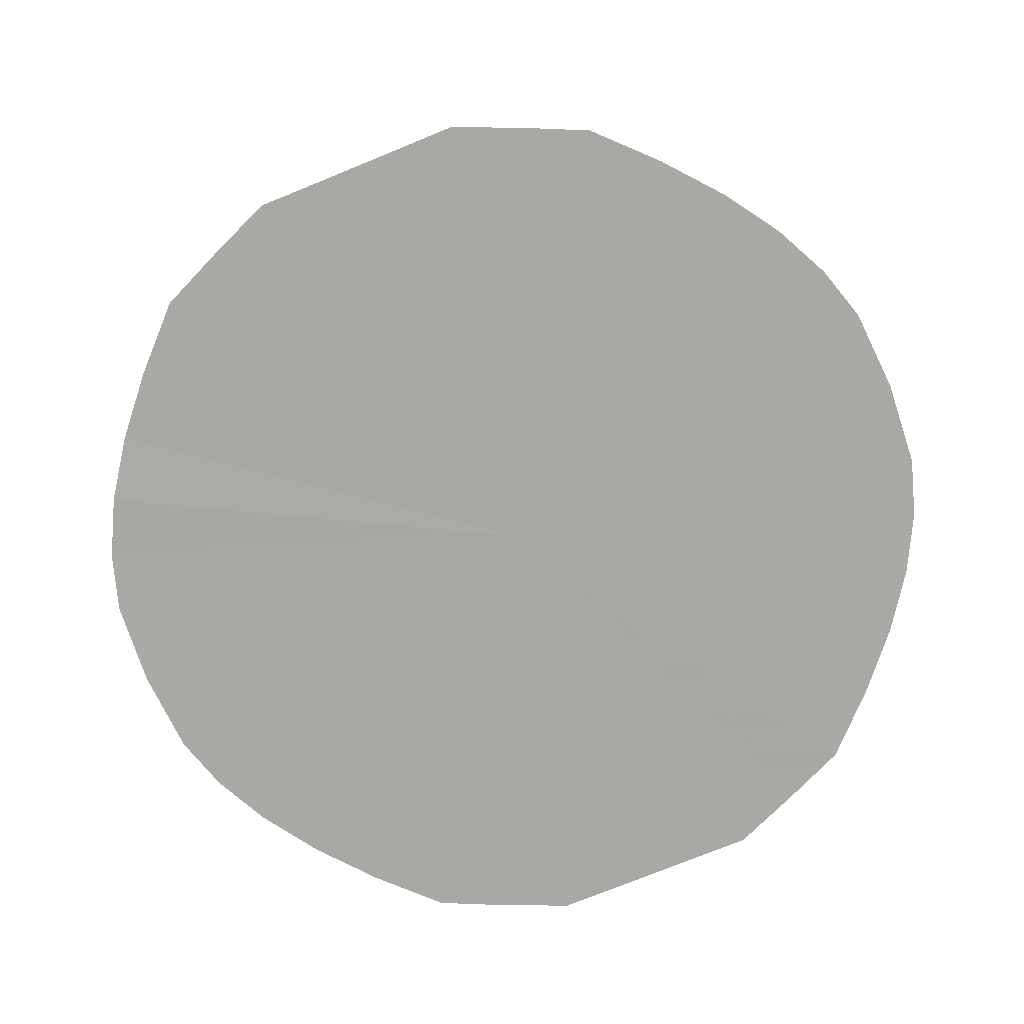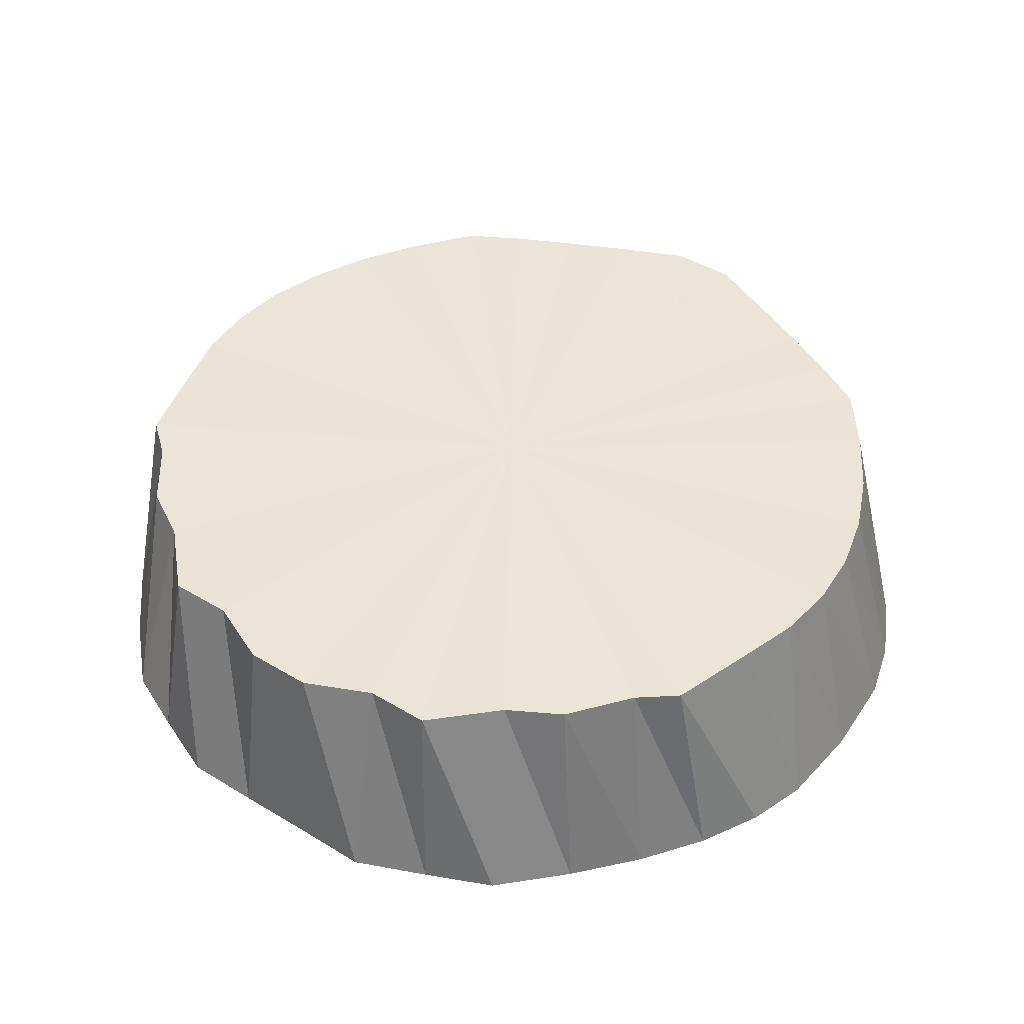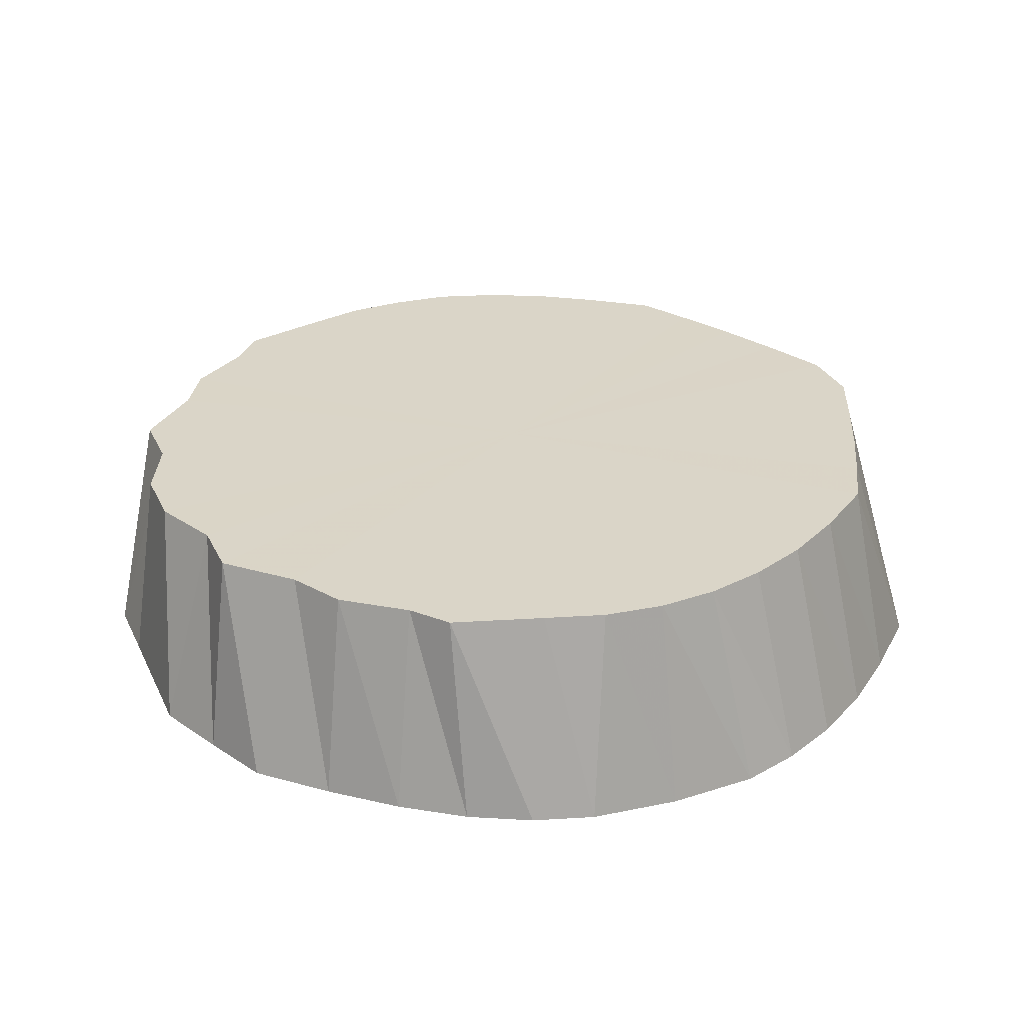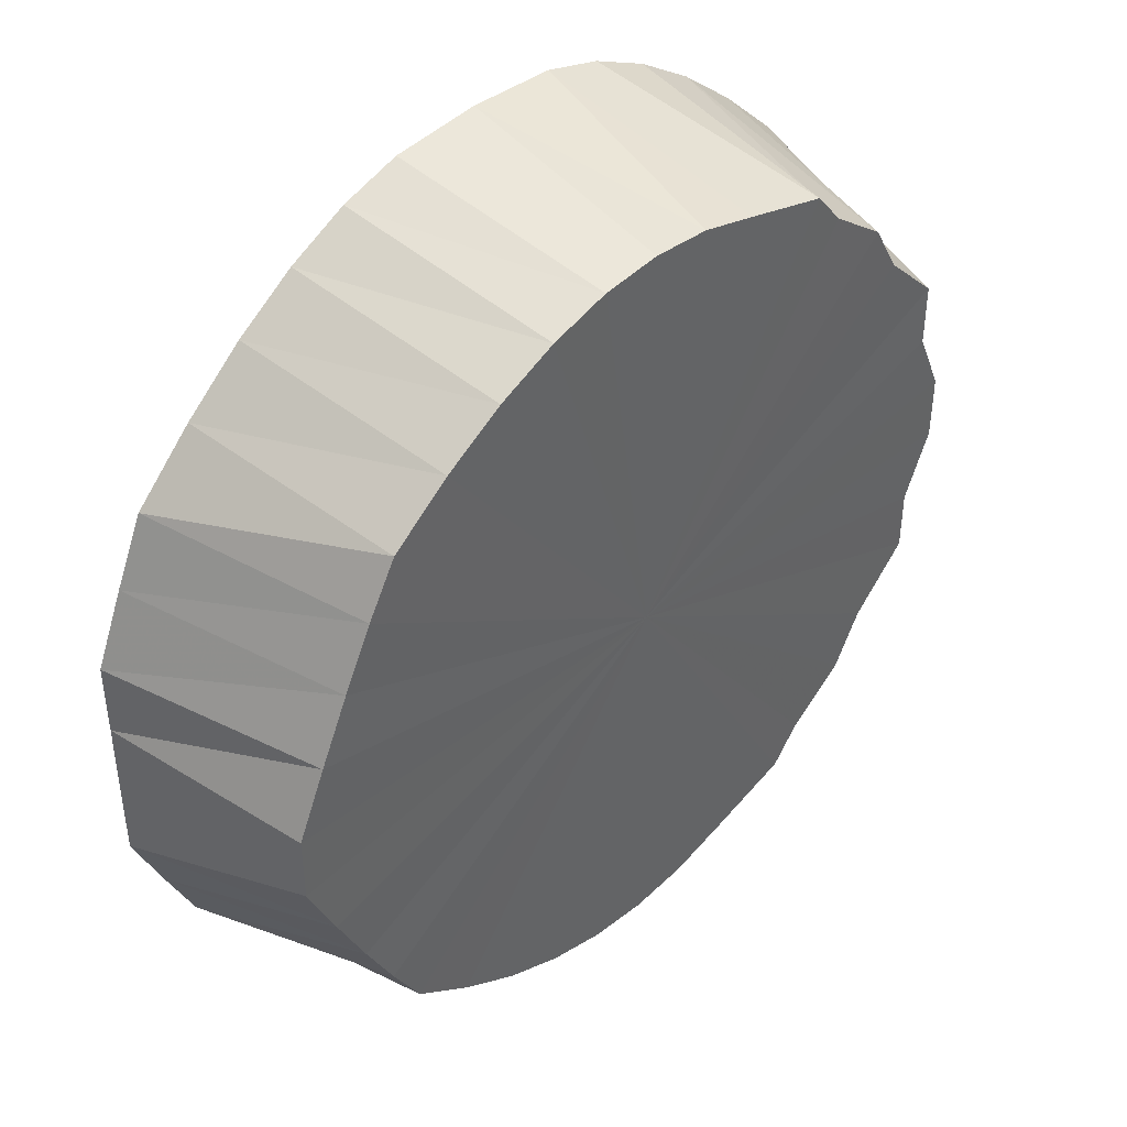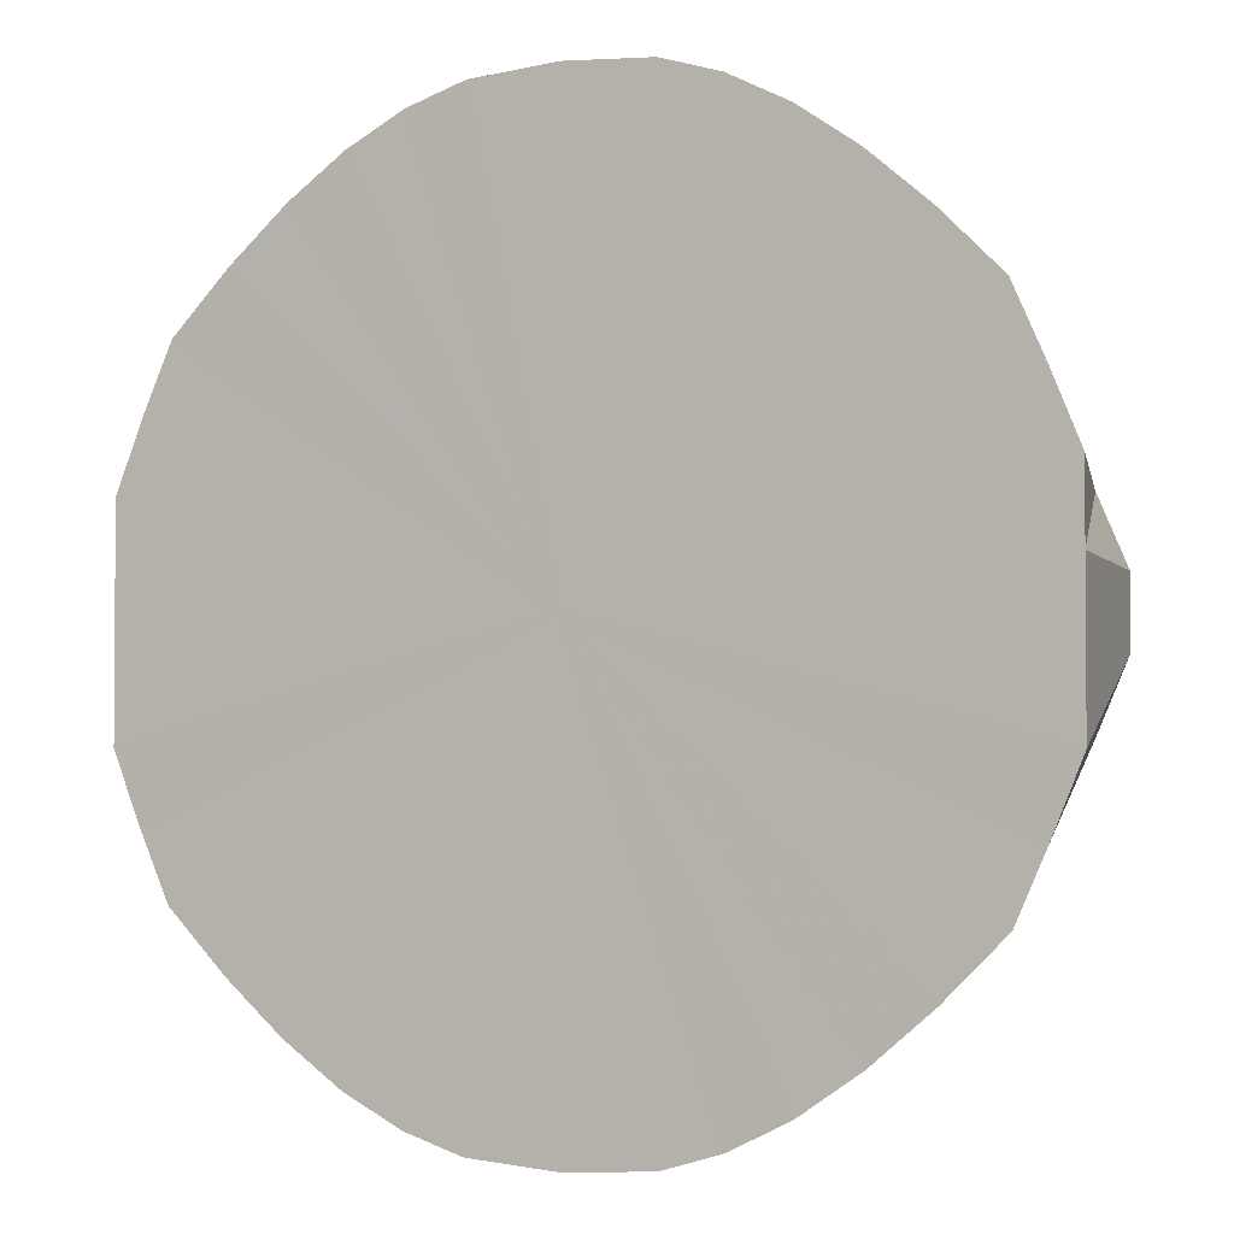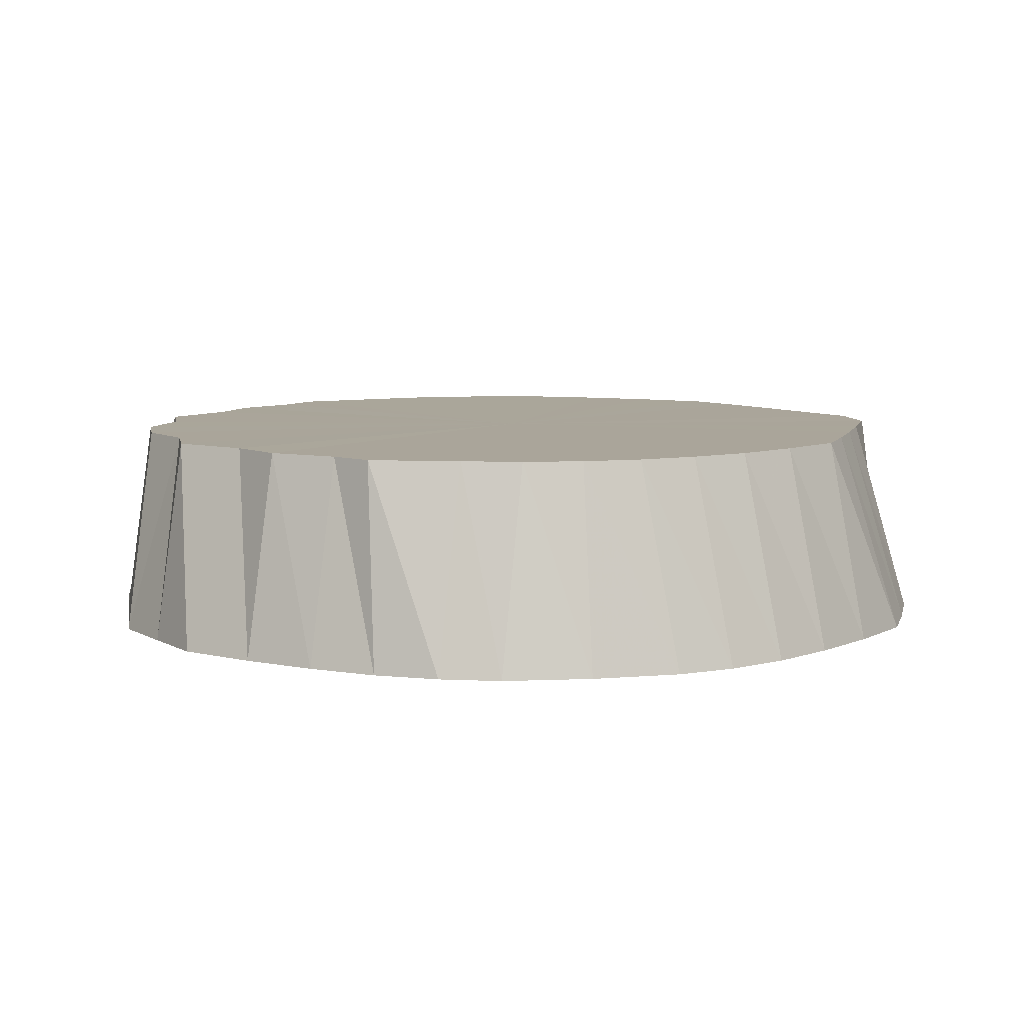
<metadata>
{"format":"obj","ext":"obj","renderer":"f3d","projection":"perspective","resolution":1024,"background":"white","views":[{"elev":-75.2,"azim":-67.8,"up":"+Y"},{"elev":44.0,"azim":-54.7,"up":"+Y"},{"elev":29.2,"azim":-21.7,"up":"+Y"},{"elev":43.1,"azim":134.1,"up":"+Z"},{"elev":-2.5,"azim":27.1,"up":"+Z"},{"elev":7.7,"azim":-10.0,"up":"+Y"}]}
</metadata>
<code>
o 23027
v 2163 1881 7.883
v 2163 1881 7.88
v 2163 1881 7.866
v 2163 1881 7.874
v 2163 1881 7.865
v 2163 1881 7.88
v 2163 1881 7.864
v 2163 1881 7.859
v 2163 1881 7.874
v 2163 1881 7.73
v 2163 1881 7.655
v 2163 1881 7.675
v 2163 1881 7.764
v 2163 1881 7.785
v 2163 1881 7.838
v 2163 1881 7.85
v 2163 1881 7.864
v 2163 1881 7.85
v 2163 1881 7.85
v 2164 1881 7.833
v 2163 1881 7.838
v 2163 1881 7.85
v 2164 1881 7.833
v 2164 1881 7.822
v 2164 1881 7.813
v 2164 1881 7.791
v 2164 1881 7.805
v 2164 1881 7.813
v 2164 1881 7.791
v 2164 1881 7.785
v 2164 1881 7.767
v 2164 1881 7.743
v 2164 1881 7.764
v 2164 1881 7.767
v 2164 1881 7.717
v 2164 1881 7.741
v 2164 1881 7.693
v 2164 1881 7.719
v 2163 1881 7.719
v 2163 1881 7.741
v 2163 1881 7.696
v 2164 1881 7.693
v 2164 1881 7.696
v 2164 1881 7.669
v 2164 1881 7.647
v 2164 1881 7.675
v 2164 1881 7.669
v 2164 1881 7.647
v 2164 1881 7.655
v 2164 1881 7.627
v 2163 1881 7.61
v 2164 1881 7.638
v 2164 1881 7.627
v 2163 1881 7.61
v 2163 1881 7.622
v 2163 1881 7.596
v 2163 1881 7.586
v 2163 1881 7.61
v 2163 1881 7.596
v 2163 1881 7.586
v 2163 1881 7.601
v 2163 1881 7.58
v 2163 1881 7.577
v 2163 1881 7.595
v 2163 1881 7.58
v 2163 1881 7.577
v 2163 1881 7.594
v 2163 1881 7.58
v 2163 1881 7.586
v 2163 1881 7.595
v 2163 1881 7.58
v 2163 1881 7.586
v 2163 1881 7.601
v 2163 1881 7.596
v 2163 1881 7.61
v 2163 1881 7.61
v 2163 1881 7.596
v 2163 1881 7.61
v 2163 1881 7.622
v 2163 1881 7.627
v 2163 1881 7.647
v 2163 1881 7.638
v 2163 1881 7.627
v 2163 1881 7.647
v 2163 1881 7.655
v 2163 1881 7.669
v 2163 1881 7.693
v 2163 1881 7.675
v 2163 1881 7.717
v 2163 1881 7.696
v 2163 1881 7.693
v 2163 1881 7.743
v 2163 1881 7.719
v 2163 1881 7.767
v 2163 1881 7.741
v 2163 1881 7.791
v 2163 1881 7.764
v 2163 1881 7.767
v 2163 1881 7.813
v 2163 1881 7.785
v 2163 1881 7.833
v 2163 1881 7.805
v 2163 1881 7.813
v 2164 1881 7.764
v 2164 1881 7.741
v 2164 1881 7.719
v 2163 1881 7.85
v 2163 1881 7.822
v 2163 1881 7.833
v 2163 1881 7.838
v 2163 1881 7.85
v 2163 1881 7.864
v 2163 1881 7.874
v 2163 1881 7.85
v 2163 1881 7.859
v 2163 1881 7.874
v 2163 1881 7.88
v 2163 1881 7.865
v 2163 1881 7.88
v 2163 1881 7.883
v 2164 1881 7.743
v 2164 1881 7.741
v 2164 1881 7.764
v 2164 1881 7.717
v 2164 1881 7.719
v 2163 1881 7.669
v 2163 1881 7.675
v 2163 1881 7.655
v 2163 1881 7.717
v 2163 1881 7.719
v 2163 1881 7.696
v 2163 1881 7.743
v 2163 1881 7.741
v 2163 1881 7.791
v 2163 1881 7.785
v 2163 1881 7.764
v 2163 1881 7.864
v 2163 1881 7.85
v 2163 1881 7.838
v 2163 1881 7.883
v 2163 1881 7.73
v 2163 1881 7.88
v 2163 1881 7.874
v 2163 1881 7.88
v 2163 1881 7.864
v 2163 1881 7.874
v 2163 1881 7.85
v 2163 1881 7.864
v 2164 1881 7.833
v 2163 1881 7.85
v 2164 1881 7.813
v 2163 1881 7.833
v 2164 1881 7.791
v 2163 1881 7.813
v 2164 1881 7.767
v 2163 1881 7.791
v 2164 1881 7.743
v 2163 1881 7.767
v 2164 1881 7.717
v 2163 1881 7.743
v 2164 1881 7.693
v 2163 1881 7.717
v 2164 1881 7.669
v 2163 1881 7.693
v 2164 1881 7.647
v 2163 1881 7.669
v 2164 1881 7.627
v 2163 1881 7.647
v 2163 1881 7.61
v 2163 1881 7.627
v 2163 1881 7.596
v 2163 1881 7.61
v 2163 1881 7.586
v 2163 1881 7.596
v 2163 1881 7.58
v 2163 1881 7.586
v 2163 1881 7.577
v 2163 1881 7.58
f 1 2 3
f 2 4 5
f 6 5 3
f 4 7 8
f 9 8 5
f 3 5 10
f 5 8 10
f 11 12 10
f 13 14 10
f 15 16 10
f 17 18 8
f 8 18 10
f 7 19 18
f 19 20 21
f 22 21 18
f 18 21 10
f 23 24 21
f 21 24 10
f 20 25 24
f 25 26 27
f 28 27 24
f 24 27 10
f 29 30 27
f 27 30 10
f 26 31 30
f 31 32 33
f 34 33 30
f 30 33 10
f 32 35 36
f 35 37 38
f 39 40 10
f 41 39 10
f 42 43 38
f 38 43 10
f 37 44 43
f 44 45 46
f 47 46 43
f 43 46 10
f 48 49 46
f 46 49 10
f 45 50 49
f 50 51 52
f 53 52 49
f 49 52 10
f 54 55 52
f 52 55 10
f 51 56 55
f 56 57 58
f 59 58 55
f 55 58 10
f 60 61 58
f 58 61 10
f 57 62 61
f 62 63 64
f 65 64 61
f 61 64 10
f 66 67 64
f 64 67 10
f 63 68 67
f 68 69 70
f 71 70 67
f 67 70 10
f 72 73 70
f 70 73 10
f 69 74 73
f 74 75 76
f 77 76 73
f 73 76 10
f 78 79 76
f 76 79 10
f 75 80 79
f 80 81 82
f 83 82 79
f 79 82 10
f 84 85 82
f 82 85 10
f 81 86 85
f 86 87 88
f 87 89 90
f 91 90 88
f 88 90 10
f 89 92 93
f 92 94 95
f 94 96 97
f 98 97 95
f 95 97 10
f 96 99 100
f 99 101 102
f 103 102 100
f 100 102 10
f 104 105 10
f 105 106 10
f 101 107 108
f 109 108 102
f 102 108 10
f 108 110 10
f 111 110 108
f 107 112 110
f 112 113 114
f 114 115 10
f 116 115 114
f 113 117 115
f 115 118 10
f 117 1 118
f 119 118 115
f 118 3 10
f 120 3 118
f 121 122 123
f 124 125 122
f 126 127 128
f 129 130 131
f 132 133 130
f 134 135 136
f 137 138 139
f 140 141 142
f 142 141 143
f 144 141 140
f 143 141 145
f 146 141 144
f 145 141 147
f 148 141 146
f 147 141 149
f 150 141 148
f 149 141 151
f 152 141 150
f 151 141 153
f 154 141 152
f 153 141 155
f 156 141 154
f 155 141 157
f 158 141 156
f 157 141 159
f 160 141 158
f 159 141 161
f 162 141 160
f 161 141 163
f 164 141 162
f 163 141 165
f 166 141 164
f 165 141 167
f 168 141 166
f 167 141 169
f 170 141 168
f 169 141 171
f 172 141 170
f 171 141 173
f 174 141 172
f 173 141 175
f 176 141 174
f 175 141 177
f 178 141 176
f 177 141 178

</code>
